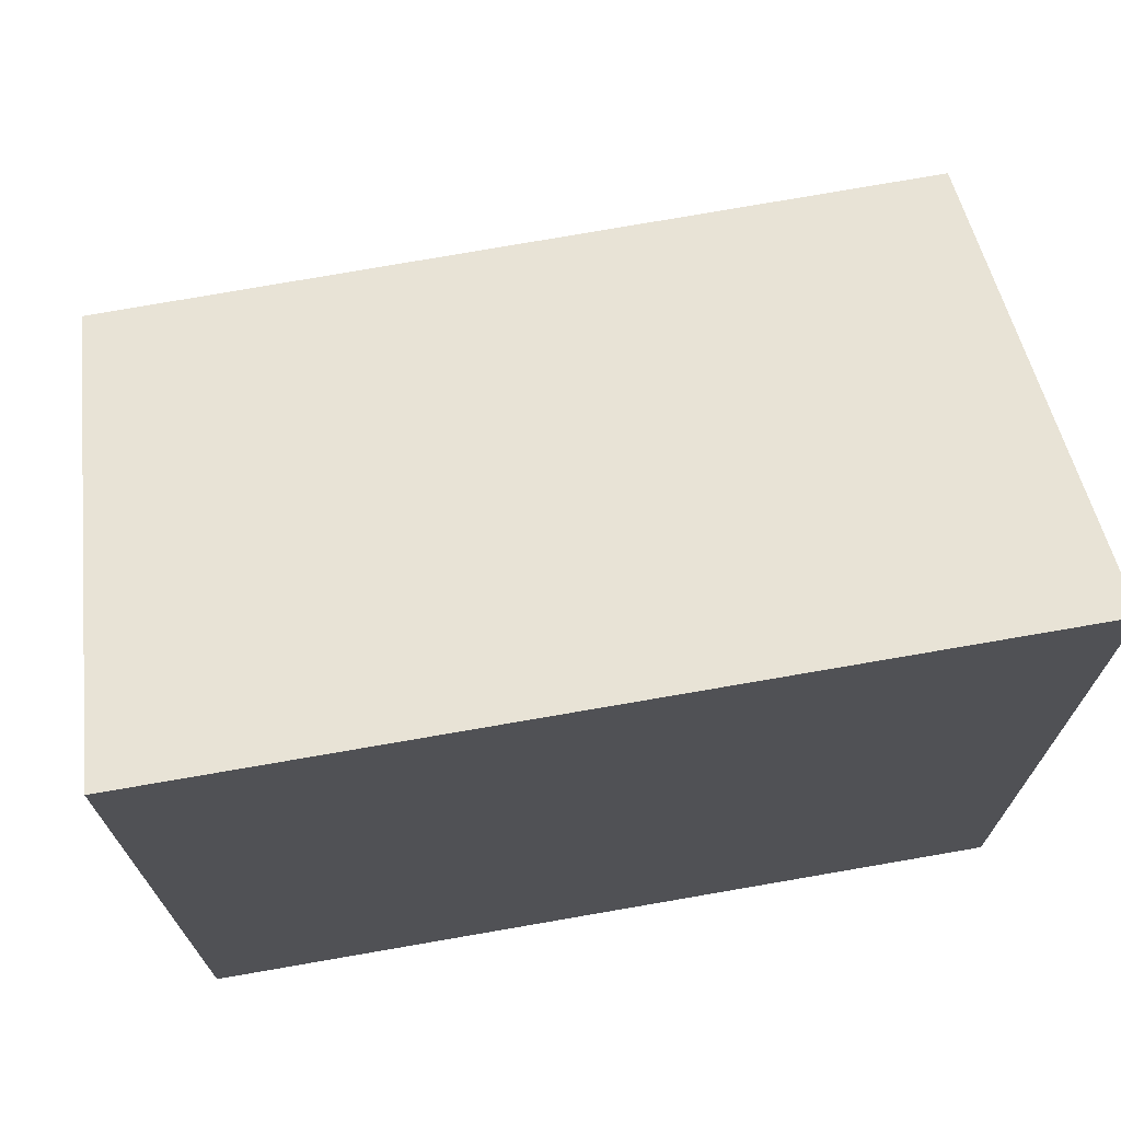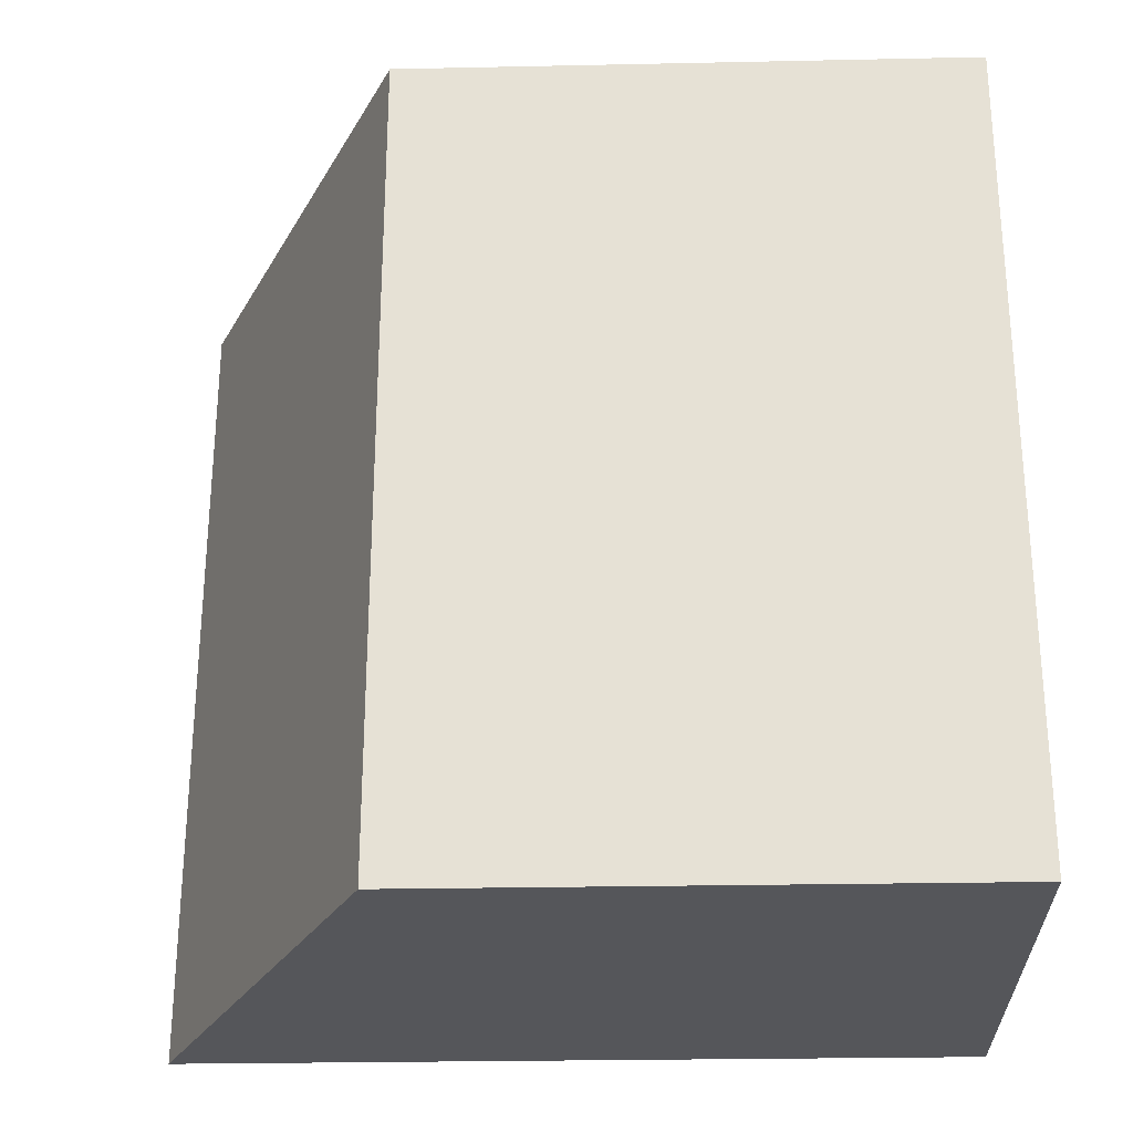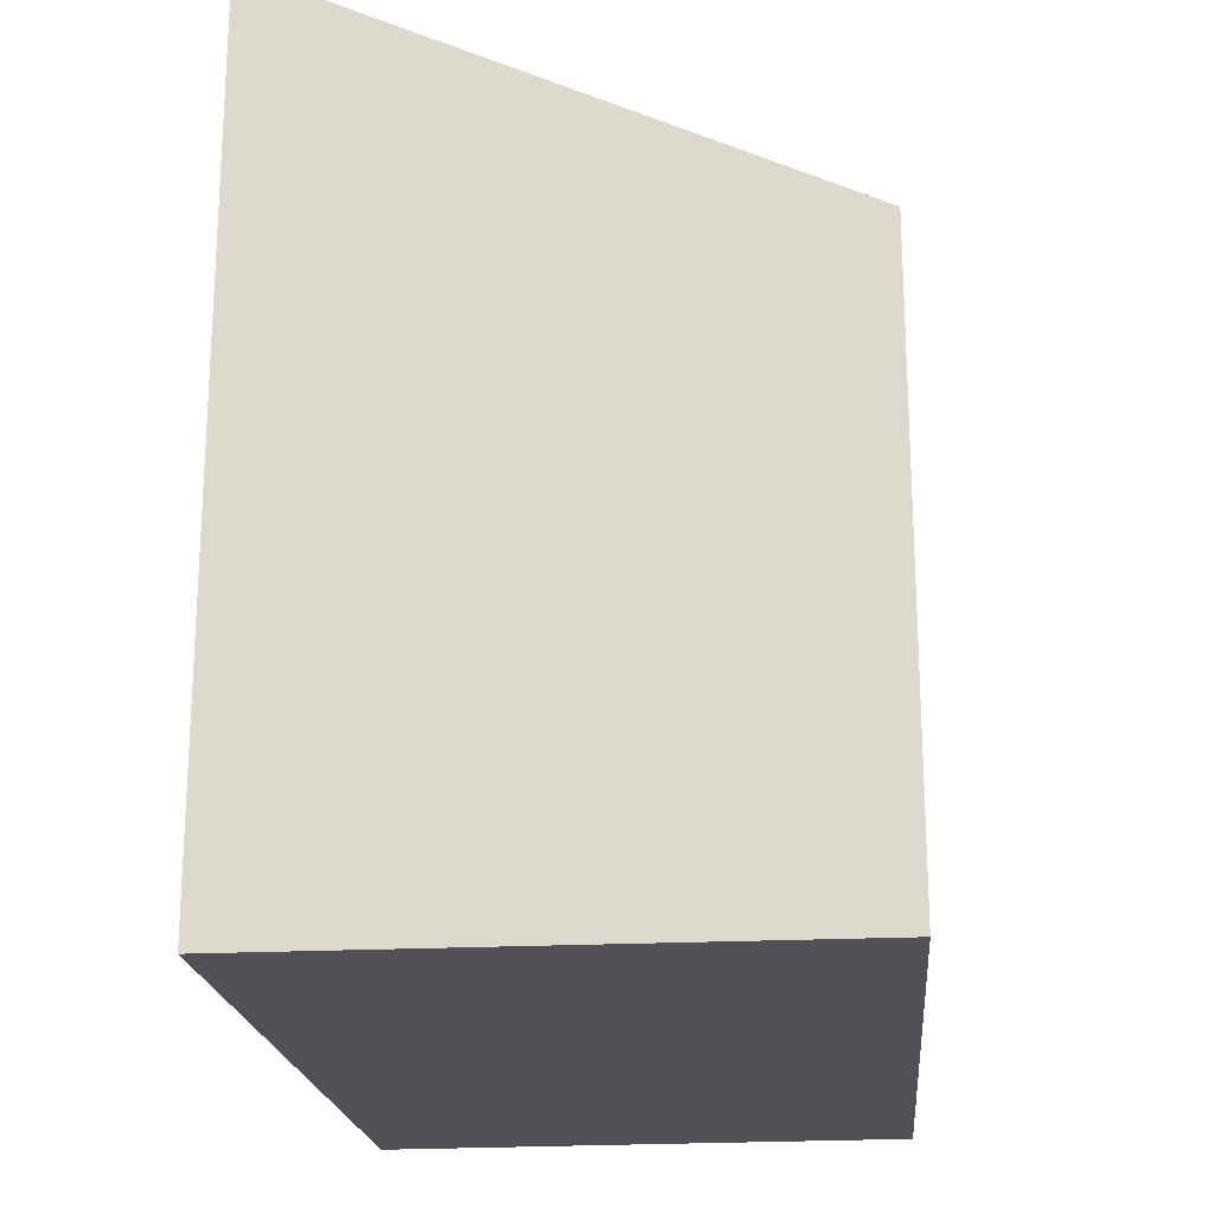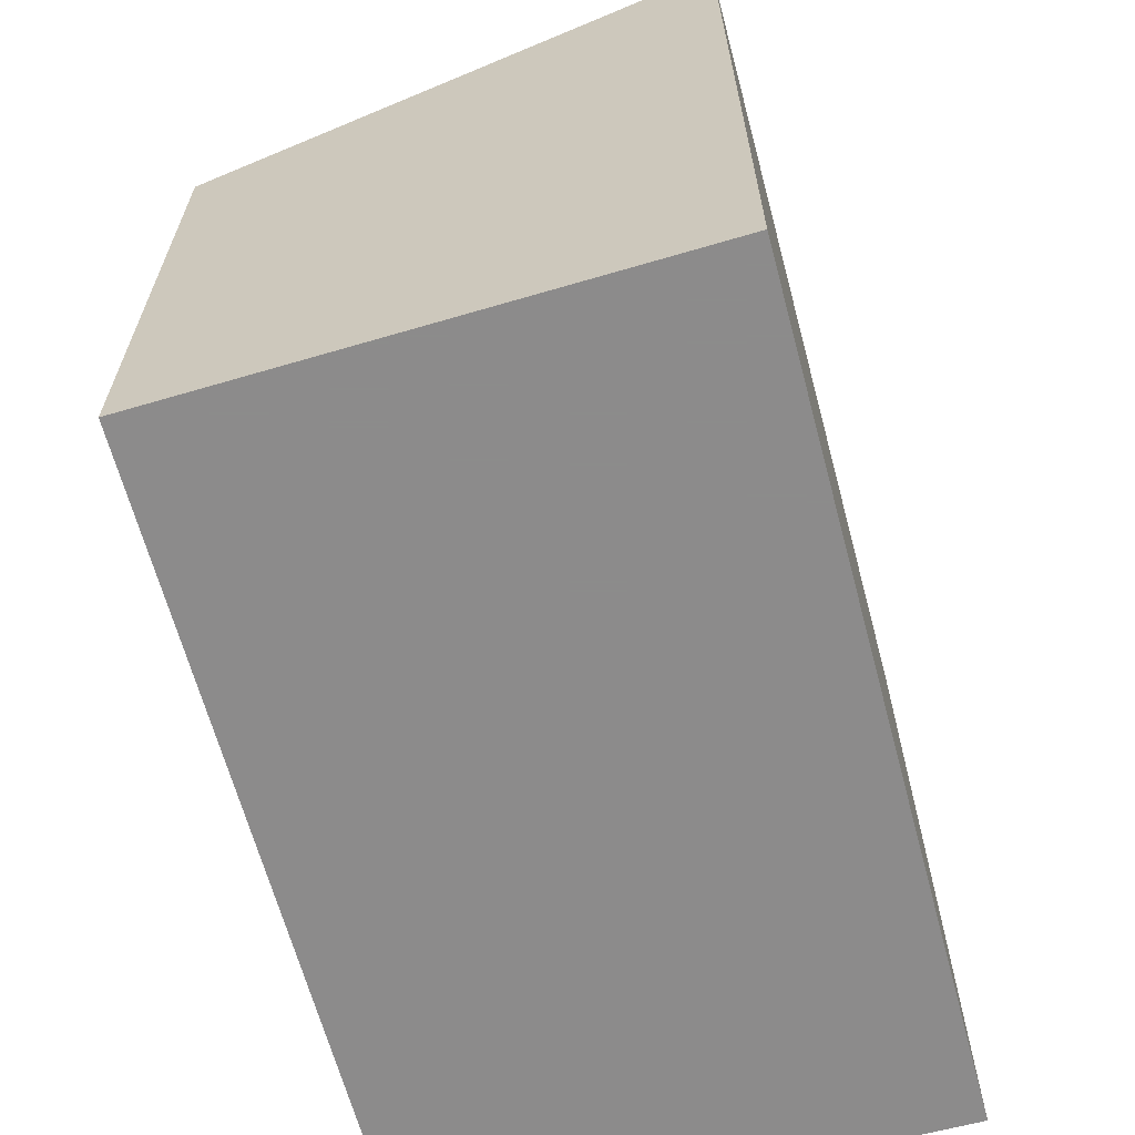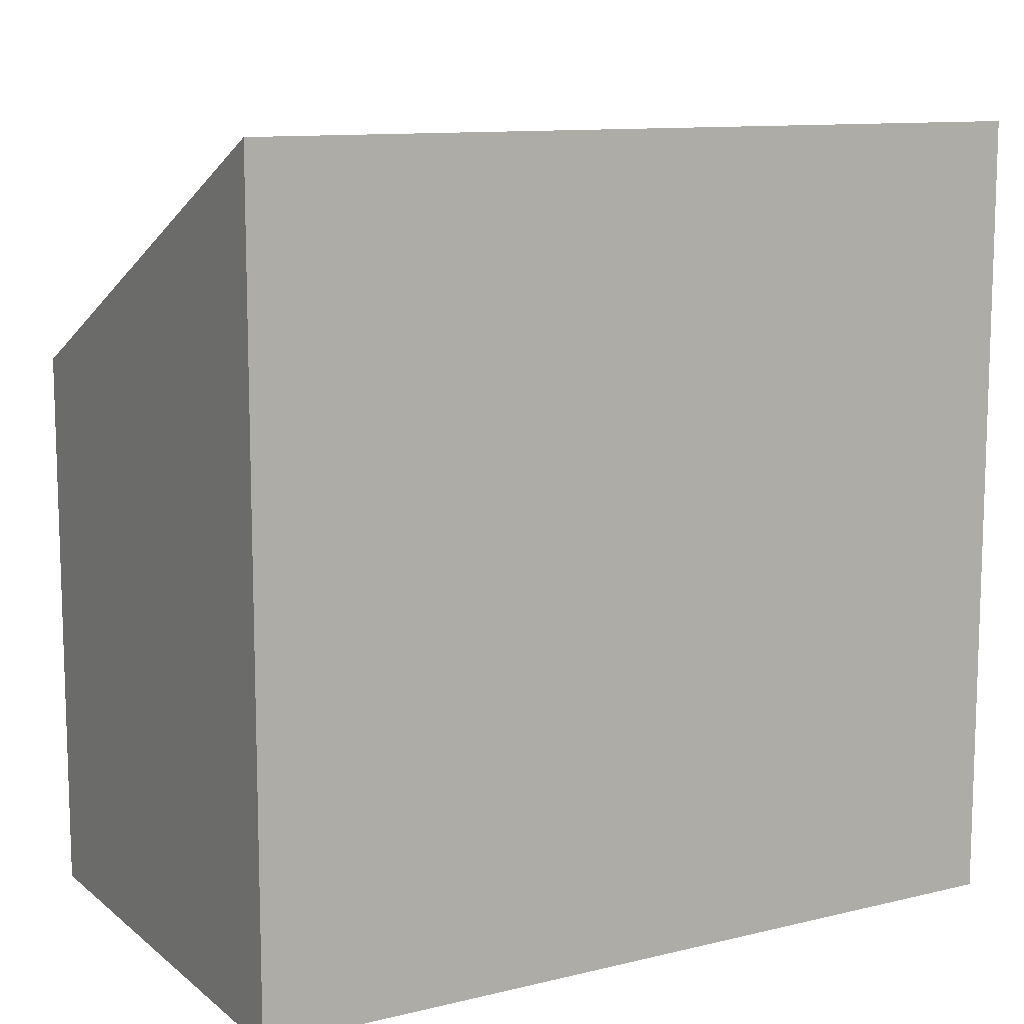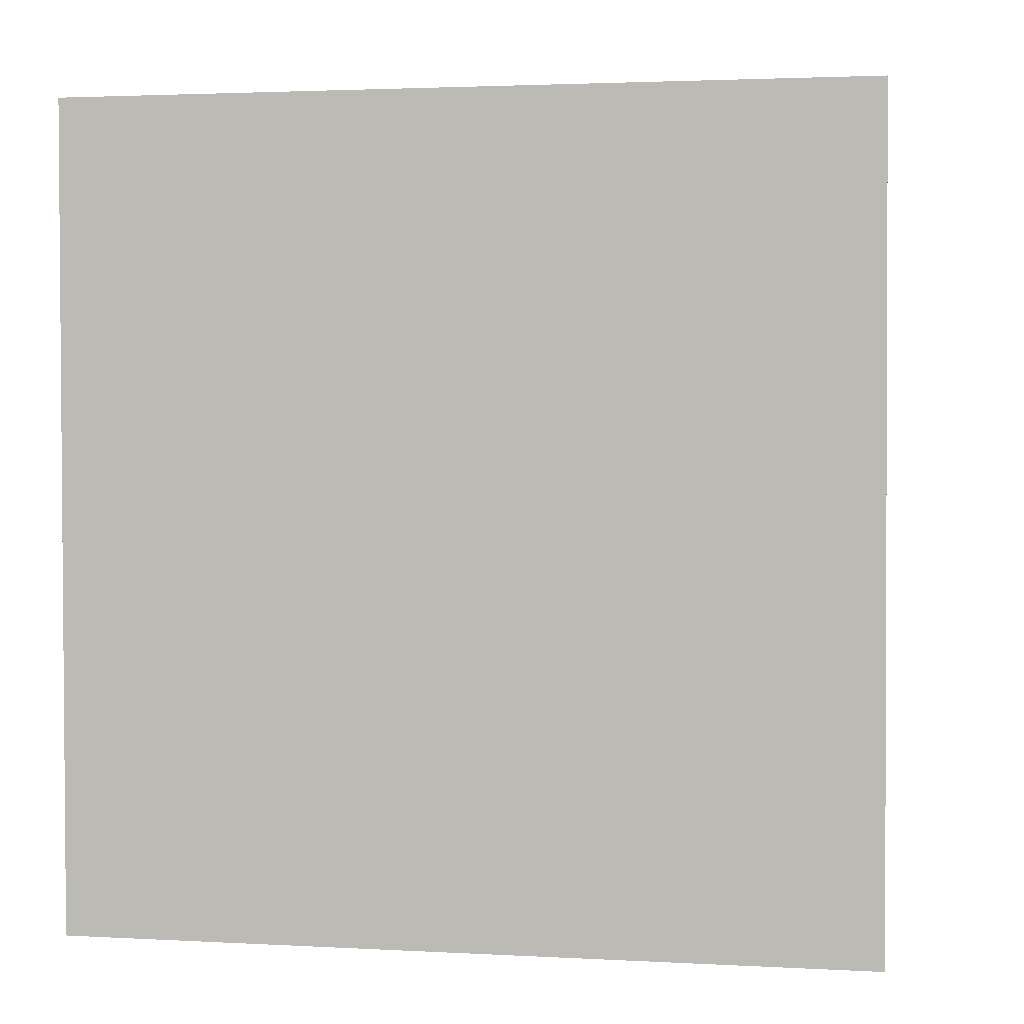
<metadata>
{"format":"obj","ext":"obj","renderer":"f3d","projection":"perspective","resolution":1024,"background":"white","views":[{"elev":70.8,"azim":80.2,"up":"+Y"},{"elev":-26.0,"azim":-88.1,"up":"+Z"},{"elev":-20.4,"azim":-174.4,"up":"+Y"},{"elev":-64.0,"azim":15.2,"up":"+Y"},{"elev":10.8,"azim":59.3,"up":"+Y"},{"elev":2.5,"azim":100.7,"up":"+Z"}]}
</metadata>
<code>
v 1.093 -0.02786 6.337
v 1.092 -0.02786 6.242
v 1.092 -0.09353 6.242
v 1.093 -0.09353 6.337
v 1.092 -0.02786 6.242
v 1.153 0.000684 6.241
v 1.153 -0.09353 6.241
v 1.092 -0.09353 6.242
v 1.093 -0.09353 6.337
v 1.092 -0.09353 6.242
v 1.153 -0.09353 6.241
v 1.153 -0.09353 6.338
v 1.153 0.000314 6.338
v 1.093 -0.02786 6.337
v 1.093 -0.09353 6.337
v 1.153 -0.09353 6.338
v 1.153 0.000314 6.338
v 1.153 0.000684 6.241
v 1.092 -0.02786 6.242
v 1.093 -0.02786 6.337
v 1.153 0.000684 6.241
v 1.153 0.000314 6.338
v 1.153 -0.09353 6.338
v 1.153 -0.09353 6.241
f 1 2 3
f 1 3 4
f 5 6 7
f 5 7 8
f 9 10 11
f 9 11 12
f 13 14 15
f 13 15 16
f 17 18 19
f 17 19 20
f 21 22 23
f 21 23 24

</code>
